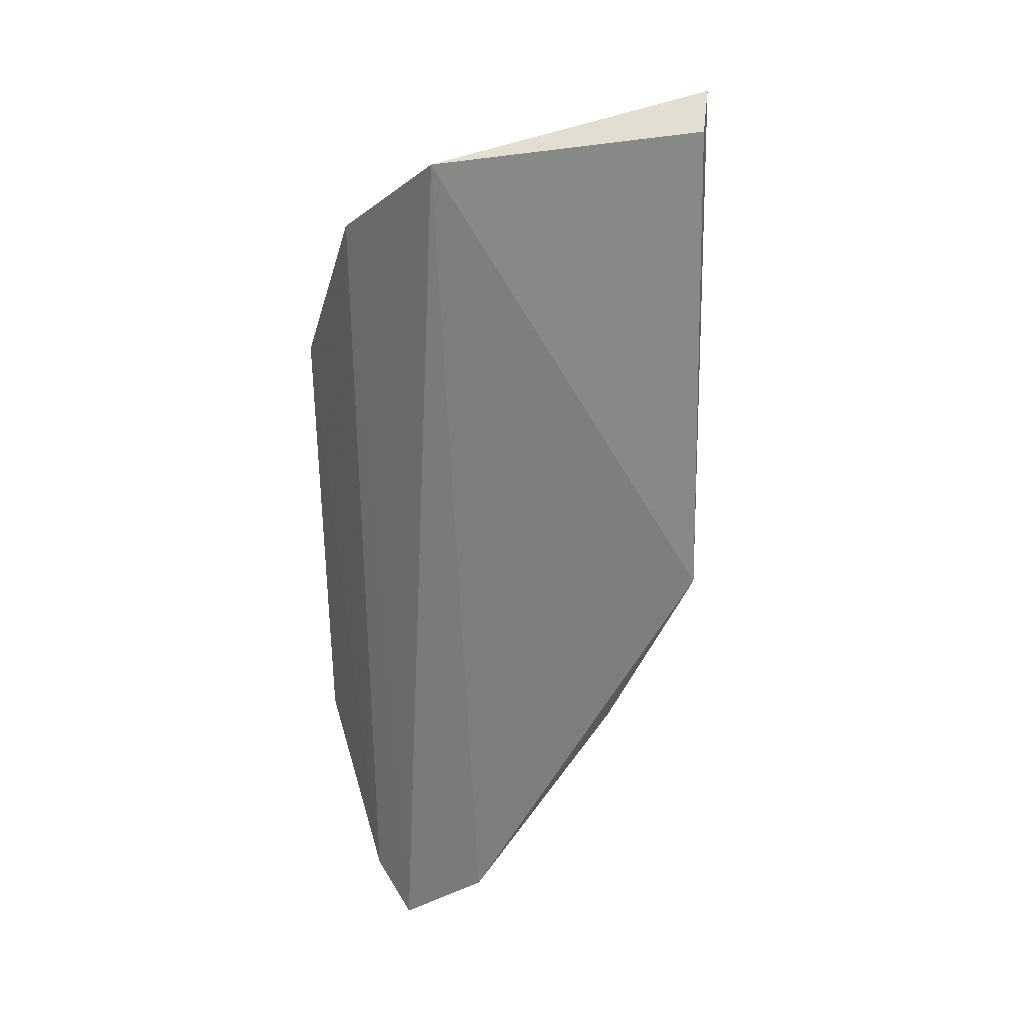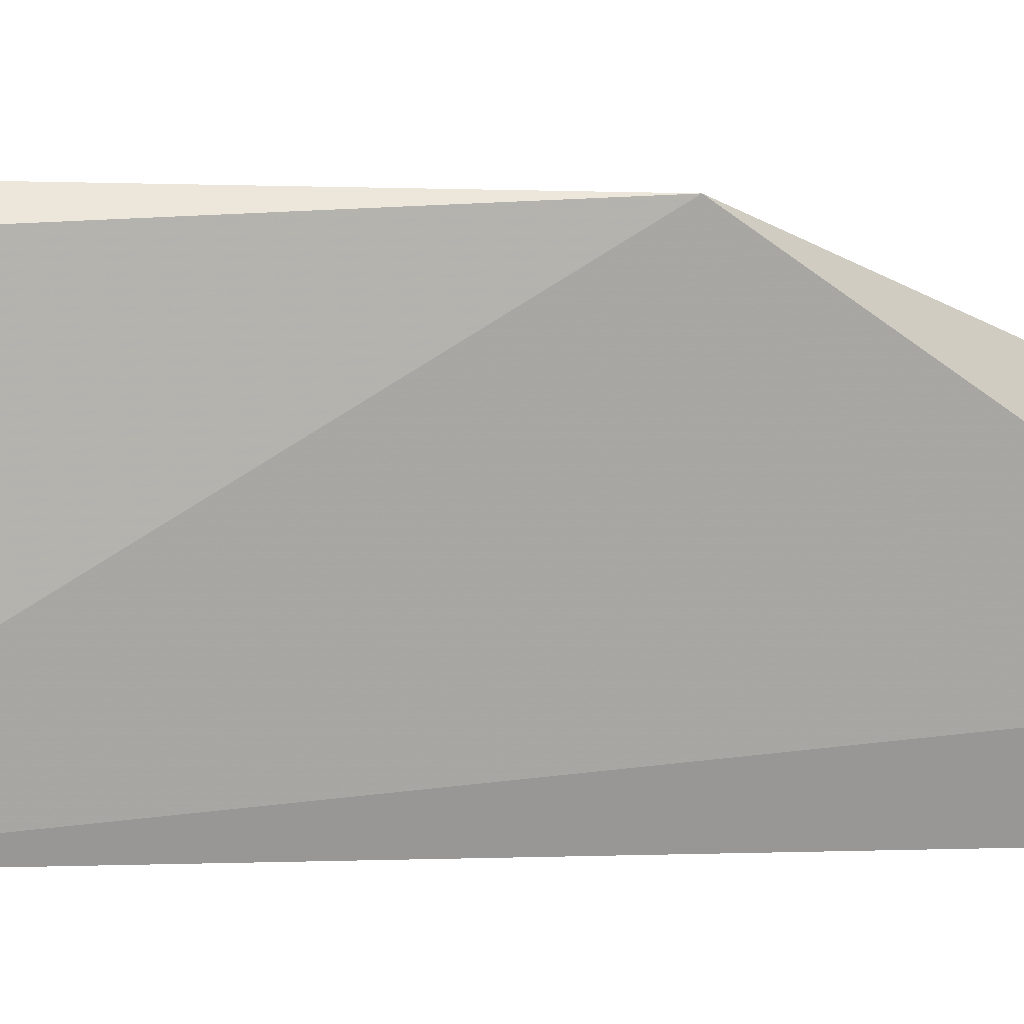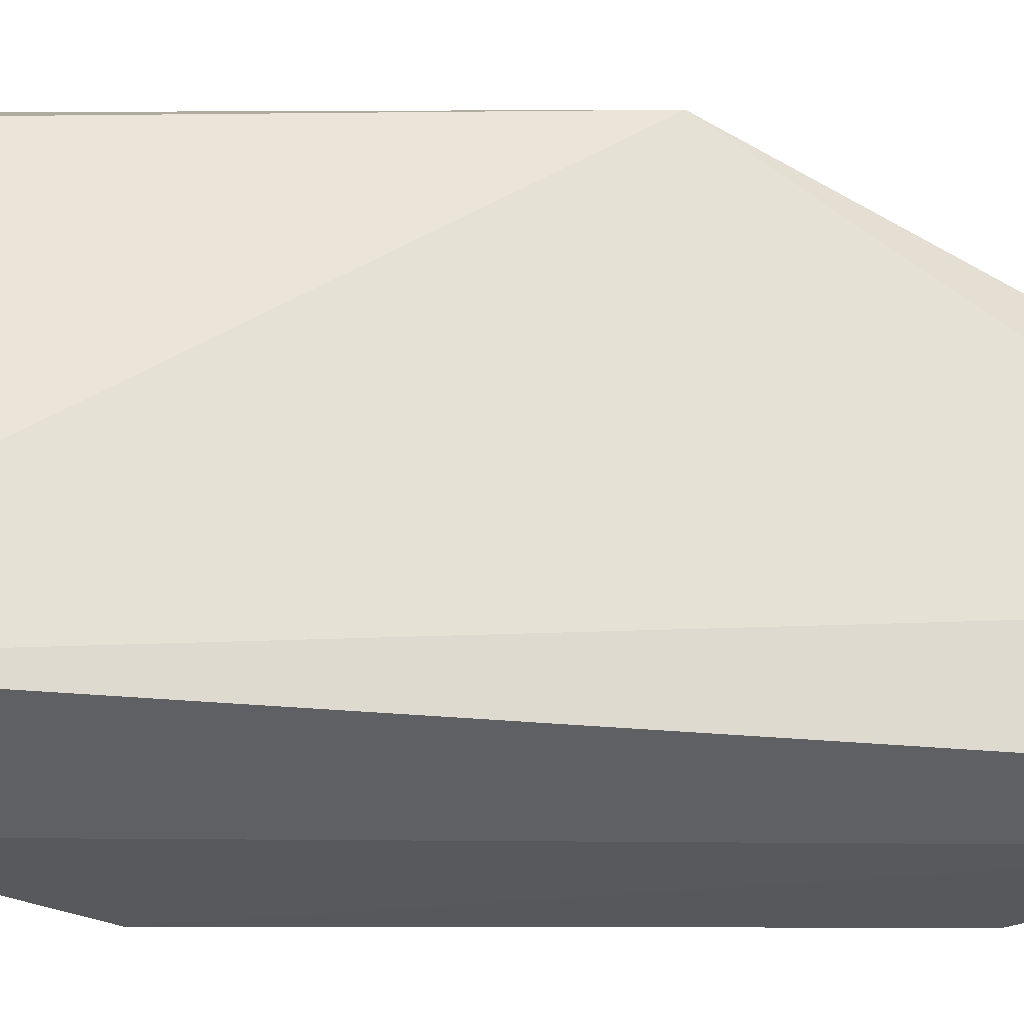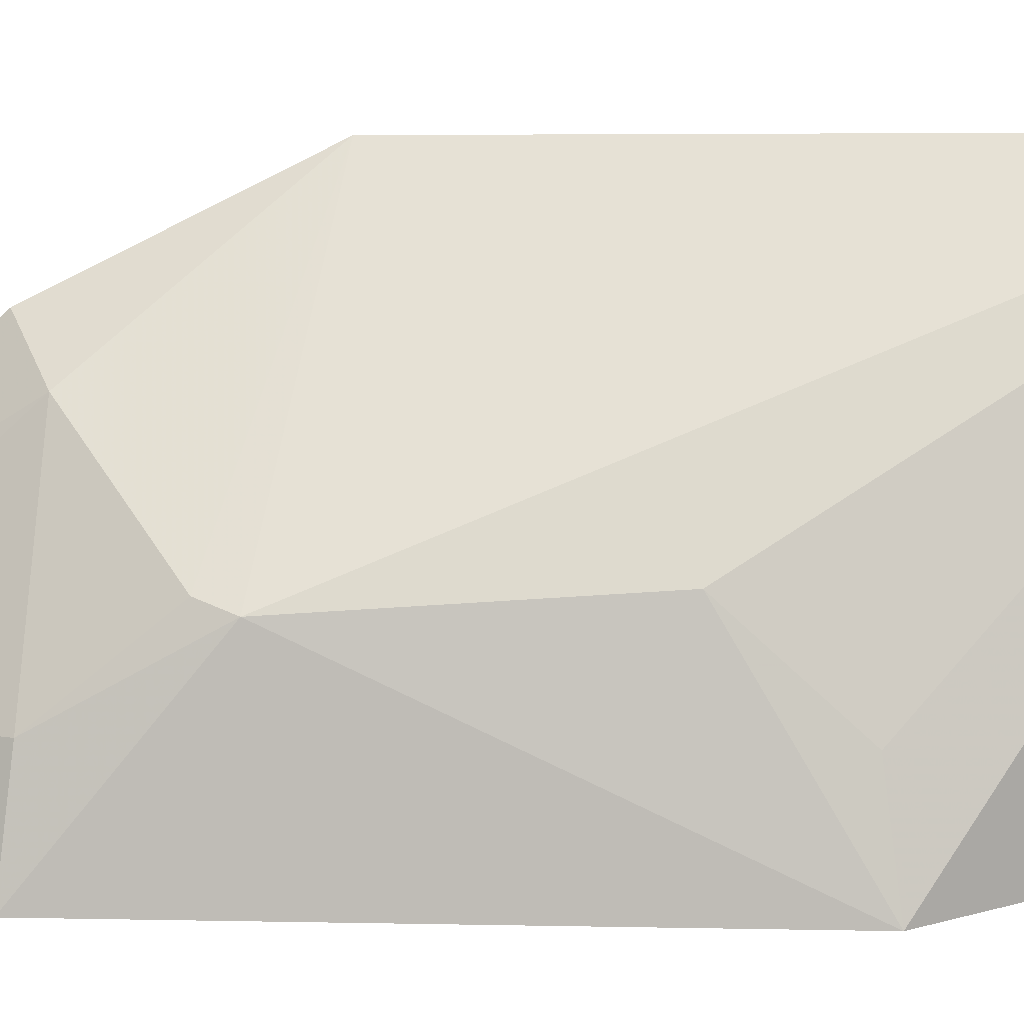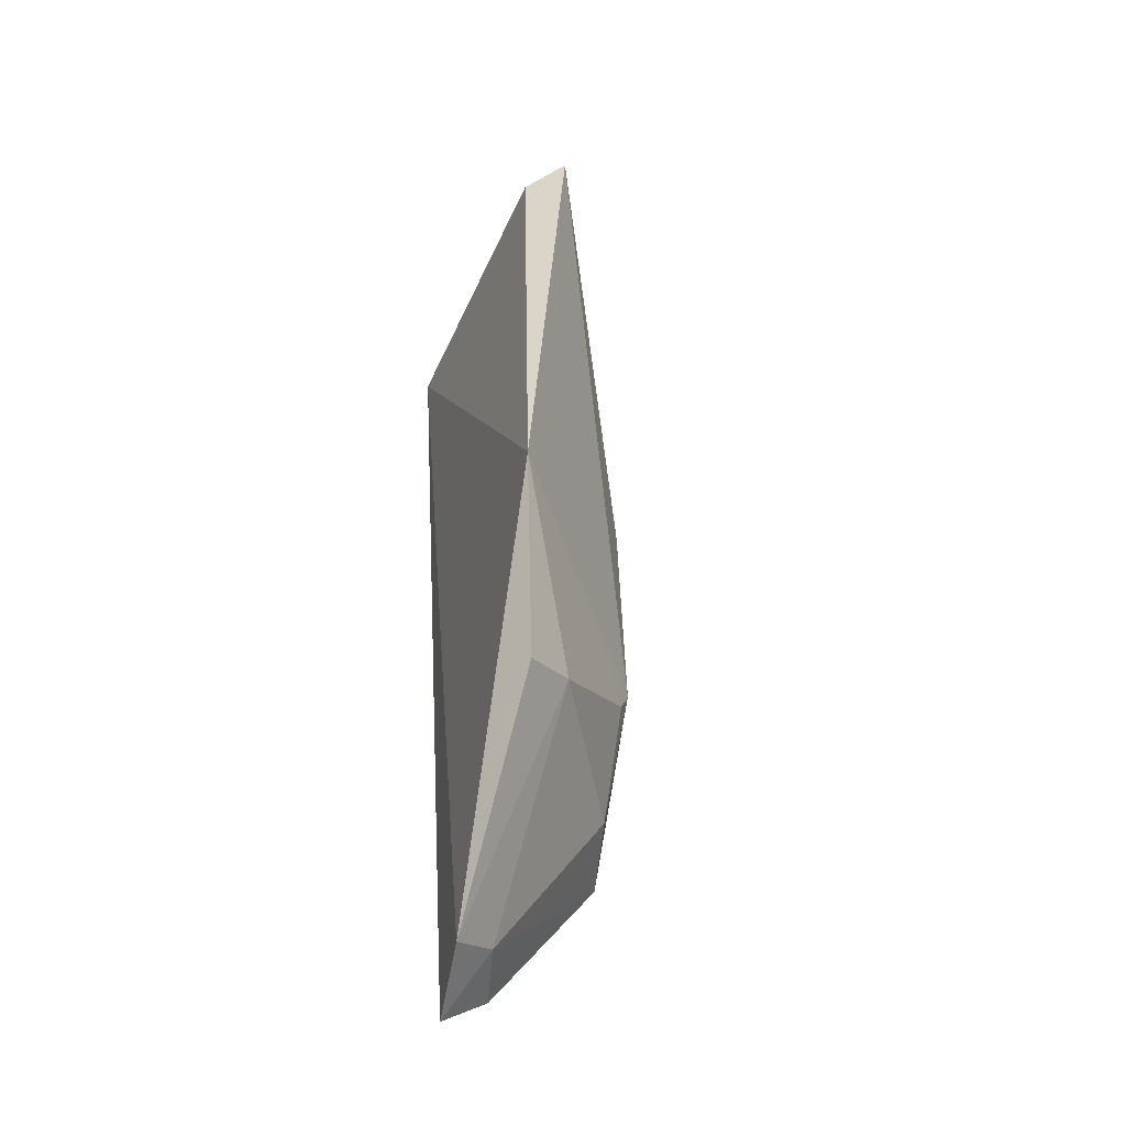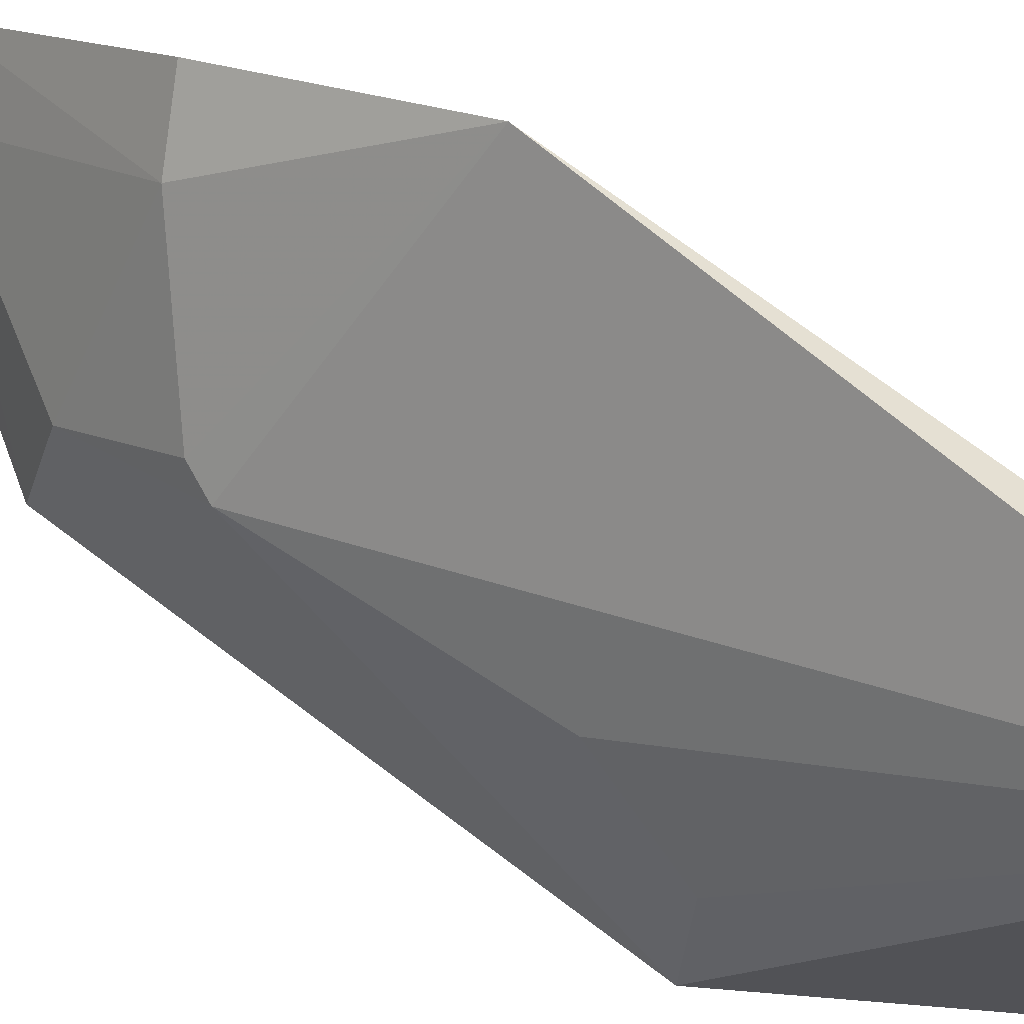
<metadata>
{"format":"obj","ext":"obj","renderer":"f3d","projection":"perspective","resolution":1024,"background":"white","views":[{"elev":27.9,"azim":-120.5,"up":"+Y"},{"elev":10.6,"azim":-93.0,"up":"+Z"},{"elev":-29.9,"azim":-91.8,"up":"+Z"},{"elev":16.1,"azim":90.6,"up":"+Z"},{"elev":-50.2,"azim":-23.5,"up":"+Y"},{"elev":71.6,"azim":126.7,"up":"+Z"}]}
</metadata>
<code>
v 0.01599 -0.02633 0.06742
v 0.02068 -0.04429 0.05843
v 0.02075 -0.03307 0.05833
v 0.01508 -0.0267 0.05906
v 0.01633 -0.04902 0.0608
v 0.01801 -0.04843 0.0584
v 0.01815 -0.02892 0.05831
v 0.01997 -0.04123 0.06211
v 0.01516 -0.04003 0.06719
v 0.0168 -0.04952 0.0587
v 0.02 -0.04406 0.06054
v 0.01967 -0.03556 0.06239
v 0.01509 -0.02704 0.0667
v 0.01744 -0.04835 0.06008
v 0.01619 -0.04445 0.06511
v 0.02005 -0.03334 0.06043
v 0.01743 -0.04382 0.06431
v 0.0197 -0.04186 0.06229
f 6 3 2
f 7 1 3
f 7 4 1
f 7 3 6
f 8 2 3
f 9 4 5
f 9 8 1
f 10 5 4
f 10 7 6
f 10 4 7
f 11 2 8
f 12 8 3
f 12 1 8
f 13 9 1
f 13 1 4
f 13 4 9
f 14 10 6
f 14 5 10
f 14 6 2
f 14 2 11
f 15 9 5
f 16 12 3
f 16 3 1
f 16 1 12
f 17 14 11
f 17 9 15
f 17 15 5
f 17 5 14
f 18 17 11
f 18 11 8
f 18 8 9
f 18 9 17

</code>
